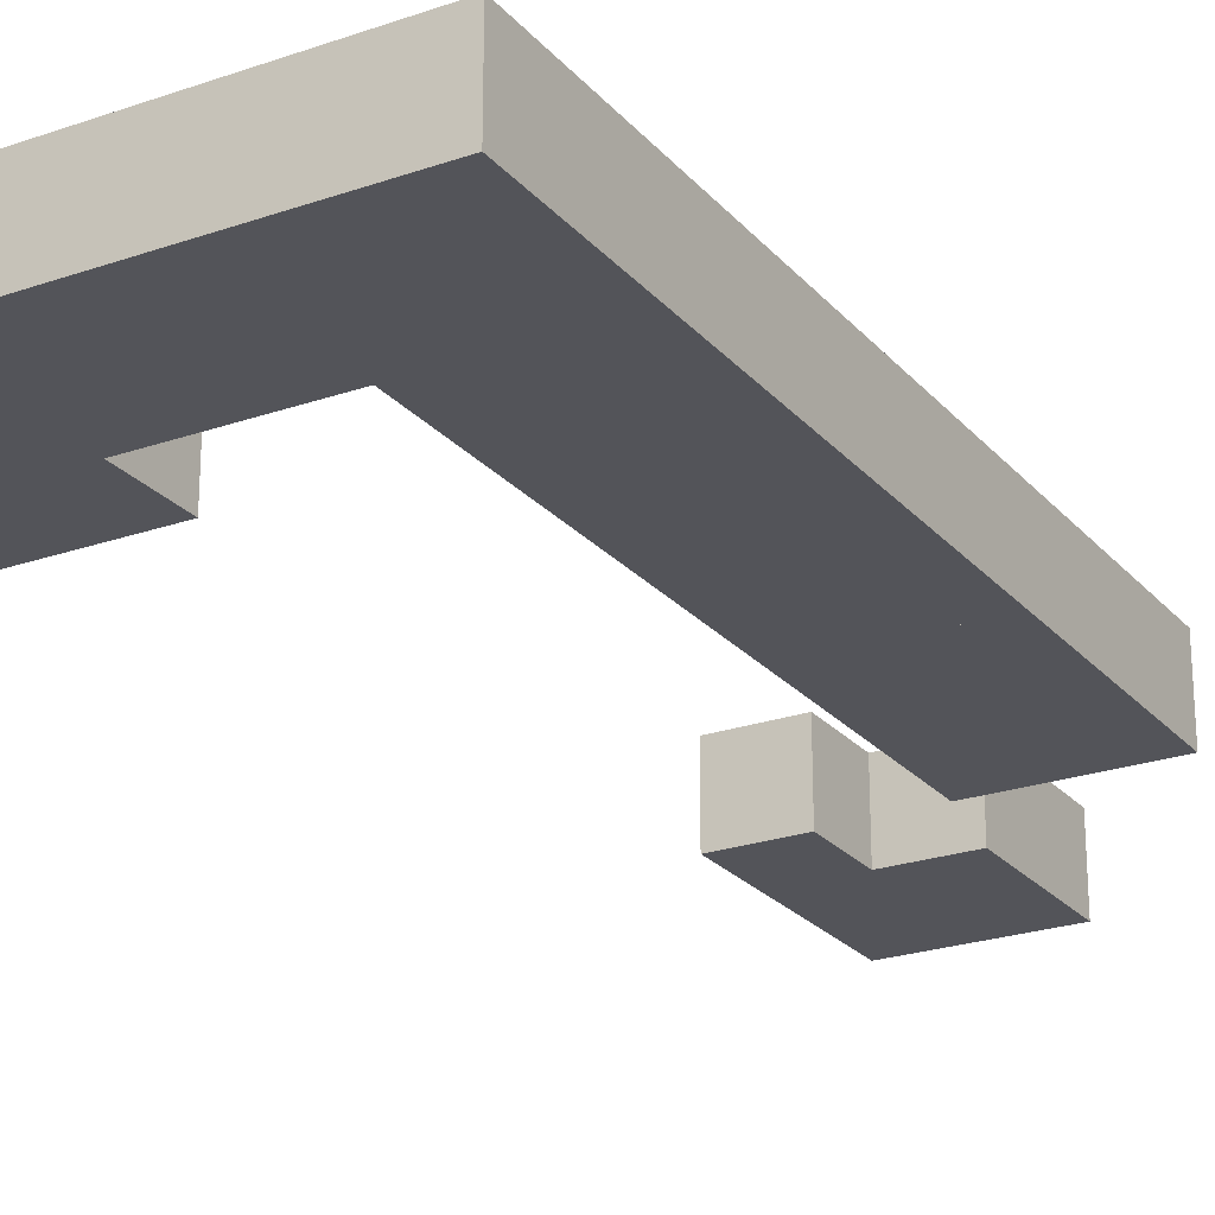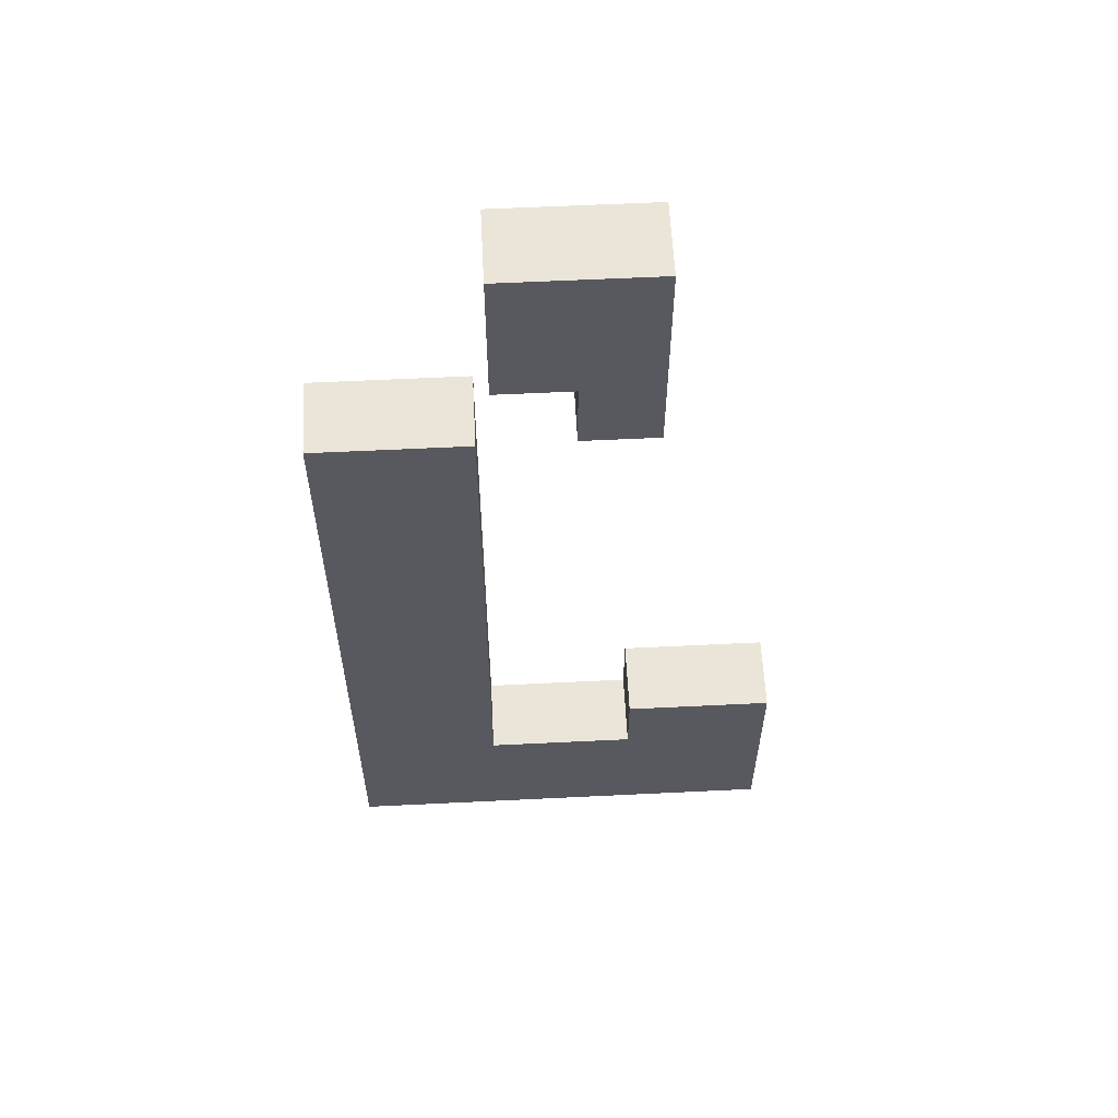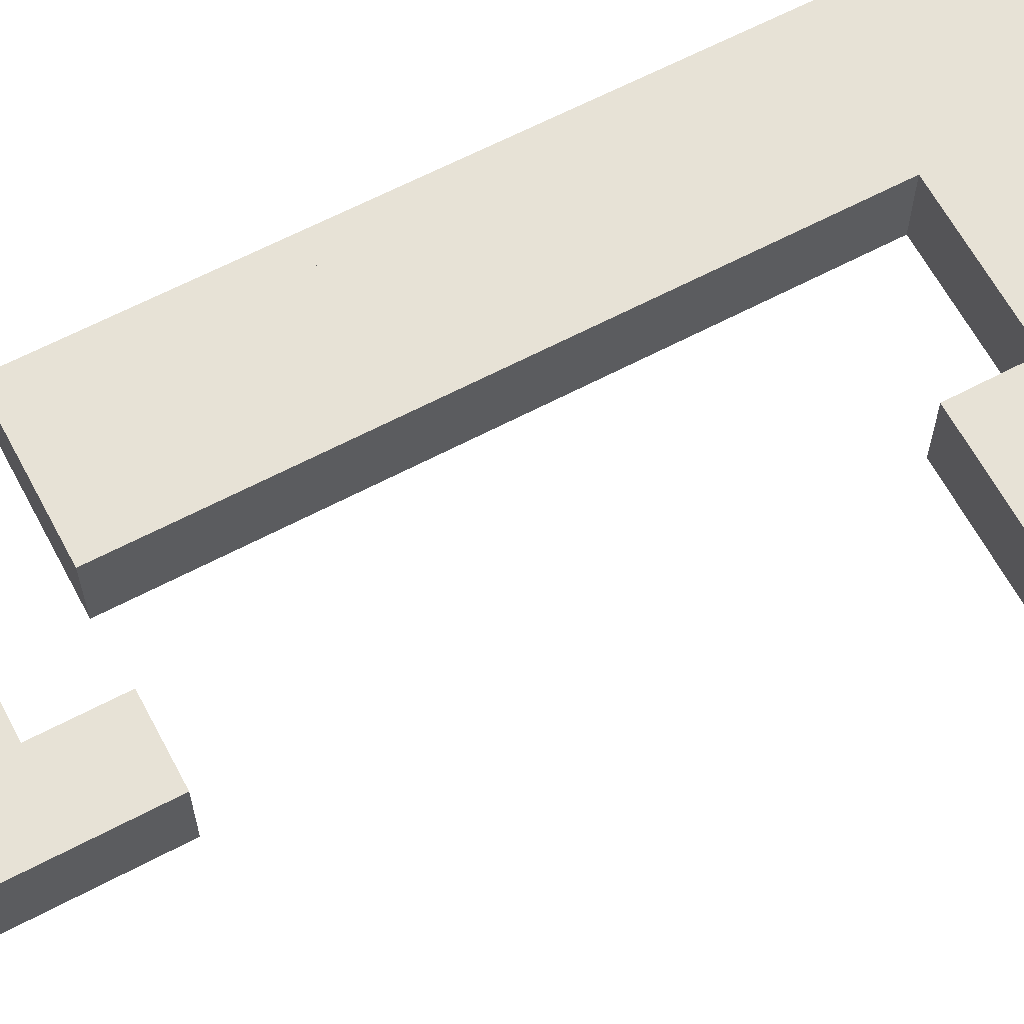
<metadata>
{"format":"obj","ext":"obj","renderer":"f3d","projection":"perspective","resolution":1024,"background":"white","views":[{"elev":-23.9,"azim":30.1,"up":"+Z"},{"elev":59.3,"azim":177.1,"up":"+Y"},{"elev":63.7,"azim":-118.0,"up":"+Z"}]}
</metadata>
<code>
o Li_Chunk(Clone).024
v 0.2803 0.381 -0.1102
v 0.5012 0.381 -0.1102
v 0.2803 0.381 0.1107
v 0.5012 0.3811 0.1107
v 0.2802 0.6019 0.1107
v 0.2803 0.381 0.1107
v 0.5011 0.602 0.1107
v 0.5012 0.3811 0.1107
v 0.5011 0.602 -0.1102
v 0.5012 0.381 -0.1102
v 0.2802 0.6019 -0.1102
v 0.2803 0.381 -0.1102
v 0.5011 0.602 0.1107
v 0.5012 0.3811 0.1107
v 0.5011 0.602 -0.1102
v 0.5012 0.381 -0.1102
v 0.2801 0.8228 0.1107
v 0.2802 0.6019 0.1107
v 0.501 0.8229 0.1107
v 0.5011 0.602 0.1107
v 0.501 0.8229 -0.1102
v 0.5011 0.602 -0.1102
v 0.2801 0.8228 -0.1102
v 0.2802 0.6019 -0.1102
v 0.501 0.8229 0.1107
v 0.5011 0.602 0.1107
v 0.501 0.8229 -0.1102
v 0.5011 0.602 -0.1102
v 0.2801 1.044 0.1107
v 0.501 1.044 0.1107
v 0.28 1.044 -0.1102
v 0.501 1.044 -0.1102
v 0.2801 1.044 0.1107
v 0.2801 0.8228 0.1107
v 0.501 1.044 0.1107
v 0.501 0.8229 0.1107
v 0.501 1.044 -0.1102
v 0.501 0.8229 -0.1102
v 0.28 1.044 -0.1102
v 0.2801 0.8228 -0.1102
v 0.501 1.044 0.1107
v 0.501 0.8229 0.1107
v 0.501 1.044 -0.1102
v 0.501 0.8229 -0.1102
v 0.05934 0.3809 -0.1102
v 0.2803 0.381 -0.1102
v 0.05936 0.3809 0.1107
v 0.2803 0.381 0.1107
v 0.05929 0.6018 0.1107
v 0.05936 0.3809 0.1107
v 0.2802 0.6019 0.1107
v 0.2803 0.381 0.1107
v 0.2802 0.6019 -0.1102
v 0.2803 0.381 -0.1102
v 0.05927 0.6018 -0.1102
v 0.05934 0.3809 -0.1102
v 0.05927 0.6018 -0.1102
v 0.05934 0.3809 -0.1102
v 0.05929 0.6018 0.1107
v 0.05936 0.3809 0.1107
v 0.05922 0.8227 0.1107
v 0.05929 0.6018 0.1107
v 0.2801 0.8228 0.1107
v 0.2802 0.6019 0.1107
v 0.2801 0.8228 -0.1102
v 0.2802 0.6019 -0.1102
v 0.0592 0.8227 -0.1102
v 0.05927 0.6018 -0.1102
v 0.0592 0.8227 -0.1102
v 0.05927 0.6018 -0.1102
v 0.05922 0.8227 0.1107
v 0.05929 0.6018 0.1107
v 0.05915 1.044 0.1107
v 0.2801 1.044 0.1107
v 0.05913 1.044 -0.1102
v 0.28 1.044 -0.1102
v 0.05915 1.044 0.1107
v 0.05922 0.8227 0.1107
v 0.2801 1.044 0.1107
v 0.2801 0.8228 0.1107
v 0.28 1.044 -0.1102
v 0.2801 0.8228 -0.1102
v 0.05913 1.044 -0.1102
v 0.0592 0.8227 -0.1102
v 0.05913 1.044 -0.1102
v 0.0592 0.8227 -0.1102
v 0.05915 1.044 0.1107
v 0.05922 0.8227 0.1107
v 0.2807 -1.165 -0.1101
v 0.5017 -1.165 -0.1102
v 0.2808 -1.165 0.1108
v 0.5017 -1.165 0.1108
v 0.2807 -0.9445 0.1108
v 0.2808 -1.165 0.1108
v 0.5016 -0.9444 0.1108
v 0.5017 -1.165 0.1108
v 0.5016 -0.9444 -0.1102
v 0.5017 -1.165 -0.1102
v 0.2807 -0.9445 -0.1101
v 0.2807 -1.165 -0.1101
v 0.5016 -0.9444 0.1108
v 0.5017 -1.165 0.1108
v 0.5016 -0.9444 -0.1102
v 0.5017 -1.165 -0.1102
v 0.2806 -0.7236 0.1108
v 0.2807 -0.9445 0.1108
v 0.5015 -0.7235 0.1107
v 0.5016 -0.9444 0.1108
v 0.5015 -0.7235 -0.1102
v 0.5016 -0.9444 -0.1102
v 0.2806 -0.7236 -0.1101
v 0.2807 -0.9445 -0.1101
v 0.5015 -0.7235 0.1107
v 0.5016 -0.9444 0.1108
v 0.5015 -0.7235 -0.1102
v 0.5016 -0.9444 -0.1102
v 0.2806 -0.5027 0.1108
v 0.2806 -0.7236 0.1108
v 0.5015 -0.5026 0.1107
v 0.5015 -0.7235 0.1107
v 0.5014 -0.5026 -0.1102
v 0.5015 -0.7235 -0.1102
v 0.2805 -0.5027 -0.1102
v 0.2806 -0.7236 -0.1101
v 0.5015 -0.5026 0.1107
v 0.5015 -0.7235 0.1107
v 0.5014 -0.5026 -0.1102
v 0.5015 -0.7235 -0.1102
v 0.2805 -0.2817 0.1108
v 0.2806 -0.5027 0.1108
v 0.5014 -0.2817 0.1107
v 0.5015 -0.5026 0.1107
v 0.5014 -0.2817 -0.1102
v 0.5014 -0.5026 -0.1102
v 0.2805 -0.2818 -0.1102
v 0.2805 -0.5027 -0.1102
v 0.5014 -0.2817 0.1107
v 0.5015 -0.5026 0.1107
v 0.5014 -0.2817 -0.1102
v 0.5014 -0.5026 -0.1102
v 0.2804 -0.06084 0.1107
v 0.2805 -0.2817 0.1108
v 0.5013 -0.06077 0.1107
v 0.5014 -0.2817 0.1107
v 0.5013 -0.06077 -0.1102
v 0.5014 -0.2817 -0.1102
v 0.2804 -0.06085 -0.1102
v 0.2805 -0.2818 -0.1102
v 0.5013 -0.06077 0.1107
v 0.5014 -0.2817 0.1107
v 0.5013 -0.06077 -0.1102
v 0.5014 -0.2817 -0.1102
v 0.2803 0.1601 0.1107
v 0.2804 -0.06084 0.1107
v 0.5013 0.1601 0.1107
v 0.5013 -0.06077 0.1107
v 0.5012 0.1601 -0.1102
v 0.5013 -0.06077 -0.1102
v 0.2803 0.1601 -0.1102
v 0.2804 -0.06085 -0.1102
v 0.5013 0.1601 0.1107
v 0.5013 -0.06077 0.1107
v 0.5012 0.1601 -0.1102
v 0.5013 -0.06077 -0.1102
v 0.2803 0.381 0.1107
v 0.5012 0.3811 0.1107
v 0.2803 0.381 -0.1102
v 0.5012 0.381 -0.1102
v 0.2803 0.381 0.1107
v 0.2803 0.1601 0.1107
v 0.5012 0.3811 0.1107
v 0.5013 0.1601 0.1107
v 0.5012 0.381 -0.1102
v 0.5012 0.1601 -0.1102
v 0.2803 0.381 -0.1102
v 0.2803 0.1601 -0.1102
v 0.5012 0.3811 0.1107
v 0.5013 0.1601 0.1107
v 0.5012 0.381 -0.1102
v 0.5012 0.1601 -0.1102
v 0.05984 -1.165 -0.1101
v 0.2807 -1.165 -0.1101
v 0.05986 -1.165 0.1108
v 0.2808 -1.165 0.1108
v 0.05979 -0.9446 0.1108
v 0.05986 -1.165 0.1108
v 0.2807 -0.9445 0.1108
v 0.2808 -1.165 0.1108
v 0.2807 -0.9445 -0.1101
v 0.2807 -1.165 -0.1101
v 0.05977 -0.9446 -0.1101
v 0.05984 -1.165 -0.1101
v 0.05972 -0.7236 0.1108
v 0.05979 -0.9446 0.1108
v 0.2806 -0.7236 0.1108
v 0.2807 -0.9445 0.1108
v 0.2806 -0.7236 -0.1101
v 0.2807 -0.9445 -0.1101
v 0.0597 -0.7237 -0.1101
v 0.05977 -0.9446 -0.1101
v 0.05965 -0.5027 0.1108
v 0.05972 -0.7236 0.1108
v 0.2806 -0.5027 0.1108
v 0.2806 -0.7236 0.1108
v 0.2805 -0.5027 -0.1102
v 0.2806 -0.7236 -0.1101
v 0.05963 -0.5027 -0.1101
v 0.0597 -0.7237 -0.1101
v 0.05963 -0.5027 -0.1101
v 0.0597 -0.7237 -0.1101
v 0.05965 -0.5027 0.1108
v 0.05972 -0.7236 0.1108
v 0.05958 -0.2818 0.1108
v 0.05965 -0.5027 0.1108
v 0.2805 -0.2817 0.1108
v 0.2806 -0.5027 0.1108
v 0.2805 -0.2818 -0.1102
v 0.2805 -0.5027 -0.1102
v 0.05955 -0.2818 -0.1101
v 0.05963 -0.5027 -0.1101
v 0.05955 -0.2818 -0.1101
v 0.05963 -0.5027 -0.1101
v 0.05958 -0.2818 0.1108
v 0.05965 -0.5027 0.1108
v 0.05951 -0.06091 0.1108
v 0.05958 -0.2818 0.1108
v 0.2804 -0.06084 0.1107
v 0.2805 -0.2817 0.1108
v 0.2804 -0.06085 -0.1102
v 0.2805 -0.2818 -0.1102
v 0.05948 -0.06091 -0.1101
v 0.05955 -0.2818 -0.1101
v 0.05948 -0.06091 -0.1101
v 0.05955 -0.2818 -0.1101
v 0.05951 -0.06091 0.1108
v 0.05958 -0.2818 0.1108
v 0.05944 0.16 0.1108
v 0.05951 -0.06091 0.1108
v 0.2803 0.1601 0.1107
v 0.2804 -0.06084 0.1107
v 0.2803 0.1601 -0.1102
v 0.2804 -0.06085 -0.1102
v 0.05942 0.16 -0.1102
v 0.05948 -0.06091 -0.1101
v 0.05942 0.16 -0.1102
v 0.05948 -0.06091 -0.1101
v 0.05944 0.16 0.1108
v 0.05951 -0.06091 0.1108
v 0.05937 0.3809 0.1108
v 0.2803 0.381 0.1107
v 0.05934 0.3809 -0.1102
v 0.2803 0.381 -0.1102
v 0.05937 0.3809 0.1108
v 0.05944 0.16 0.1108
v 0.2803 0.381 0.1107
v 0.2803 0.1601 0.1107
v 0.2803 0.381 -0.1102
v 0.2803 0.1601 -0.1102
v 0.05934 0.3809 -0.1102
v 0.05942 0.16 -0.1102
v 0.05934 0.3809 -0.1102
v 0.05942 0.16 -0.1102
v 0.05937 0.3809 0.1108
v 0.05944 0.16 0.1108
v -0.1611 -1.166 -0.1101
v 0.05984 -1.165 -0.1101
v -0.161 -1.166 0.1108
v 0.05986 -1.165 0.1108
v -0.1611 -0.9446 0.1108
v -0.161 -1.166 0.1108
v 0.05979 -0.9446 0.1108
v 0.05986 -1.165 0.1108
v 0.05977 -0.9446 -0.1101
v 0.05984 -1.165 -0.1101
v -0.1611 -0.9446 -0.1101
v -0.1611 -1.166 -0.1101
v -0.1612 -0.7237 0.1108
v 0.05972 -0.7236 0.1108
v -0.1612 -0.7237 -0.1101
v 0.0597 -0.7237 -0.1101
v -0.1612 -0.7237 0.1108
v -0.1611 -0.9446 0.1108
v 0.05972 -0.7236 0.1108
v 0.05979 -0.9446 0.1108
v 0.0597 -0.7237 -0.1101
v 0.05977 -0.9446 -0.1101
v -0.1612 -0.7237 -0.1101
v -0.1611 -0.9446 -0.1101
v -0.382 -1.166 -0.1101
v -0.1611 -1.166 -0.1101
v -0.382 -1.166 0.1108
v -0.161 -1.166 0.1108
v -0.382 -0.9447 0.1108
v -0.382 -1.166 0.1108
v -0.1611 -0.9446 0.1108
v -0.161 -1.166 0.1108
v -0.1611 -0.9446 -0.1101
v -0.1611 -1.166 -0.1101
v -0.3821 -0.9447 -0.1101
v -0.382 -1.166 -0.1101
v -0.3821 -0.7238 0.1108
v -0.1612 -0.7237 0.1108
v -0.3821 -0.7238 -0.1101
v -0.1612 -0.7237 -0.1101
v -0.3821 -0.7238 0.1108
v -0.382 -0.9447 0.1108
v -0.1612 -0.7237 0.1108
v -0.1611 -0.9446 0.1108
v -0.1612 -0.7237 -0.1101
v -0.1611 -0.9446 -0.1101
v -0.3821 -0.7238 -0.1101
v -0.3821 -0.9447 -0.1101
v -0.6029 -1.166 -0.11
v -0.382 -1.166 -0.1101
v -0.6029 -1.166 0.1109
v -0.382 -1.166 0.1108
v -0.6029 -0.9448 0.1109
v -0.6029 -1.166 0.1109
v -0.382 -0.9447 0.1108
v -0.382 -1.166 0.1108
v -0.3821 -0.9447 -0.1101
v -0.382 -1.166 -0.1101
v -0.603 -0.9448 -0.1101
v -0.6029 -1.166 -0.11
v -0.603 -0.7239 0.1109
v -0.6029 -0.9448 0.1109
v -0.3821 -0.7238 0.1108
v -0.382 -0.9447 0.1108
v -0.3821 -0.7238 -0.1101
v -0.3821 -0.9447 -0.1101
v -0.603 -0.7239 -0.1101
v -0.603 -0.9448 -0.1101
v -0.6031 -0.5029 0.1108
v -0.3822 -0.5029 0.1108
v -0.6031 -0.503 -0.1101
v -0.3822 -0.5029 -0.1101
v -0.6031 -0.5029 0.1108
v -0.603 -0.7239 0.1109
v -0.3822 -0.5029 0.1108
v -0.3821 -0.7238 0.1108
v -0.3822 -0.5029 -0.1101
v -0.3821 -0.7238 -0.1101
v -0.6031 -0.503 -0.1101
v -0.603 -0.7239 -0.1101
v -0.3822 -0.5029 0.1108
v -0.3821 -0.7238 0.1108
v -0.3822 -0.5029 -0.1101
v -0.3821 -0.7238 -0.1101
v -0.8238 -1.166 -0.11
v -0.6029 -1.166 -0.11
v -0.8238 -1.166 0.1109
v -0.6029 -1.166 0.1109
v -0.8239 -0.9448 0.1109
v -0.8238 -1.166 0.1109
v -0.6029 -0.9448 0.1109
v -0.6029 -1.166 0.1109
v -0.603 -0.9448 -0.1101
v -0.6029 -1.166 -0.11
v -0.8239 -0.9448 -0.11
v -0.8238 -1.166 -0.11
v -0.8239 -0.9448 -0.11
v -0.8238 -1.166 -0.11
v -0.8239 -0.9448 0.1109
v -0.8238 -1.166 0.1109
v -0.8239 -0.7239 0.1109
v -0.8239 -0.9448 0.1109
v -0.603 -0.7239 0.1109
v -0.6029 -0.9448 0.1109
v -0.603 -0.7239 -0.1101
v -0.603 -0.9448 -0.1101
v -0.8239 -0.7239 -0.11
v -0.8239 -0.9448 -0.11
v -0.8239 -0.7239 -0.11
v -0.8239 -0.9448 -0.11
v -0.8239 -0.7239 0.1109
v -0.8239 -0.9448 0.1109
v -0.824 -0.503 0.1109
v -0.6031 -0.5029 0.1108
v -0.824 -0.503 -0.11
v -0.6031 -0.503 -0.1101
v -0.824 -0.503 0.1109
v -0.8239 -0.7239 0.1109
v -0.6031 -0.5029 0.1108
v -0.603 -0.7239 0.1109
v -0.6031 -0.503 -0.1101
v -0.603 -0.7239 -0.1101
v -0.824 -0.503 -0.11
v -0.8239 -0.7239 -0.11
v -0.824 -0.503 -0.11
v -0.8239 -0.7239 -0.11
v -0.824 -0.503 0.1109
v -0.8239 -0.7239 0.1109
v -0.2035 1.27 -0.112
v 0.01742 1.271 -0.112
v -0.2035 1.27 0.1089
v 0.01744 1.271 0.1089
v -0.2035 1.491 0.1089
v -0.2035 1.27 0.1089
v 0.01737 1.491 0.1089
v 0.01744 1.271 0.1089
v 0.01735 1.491 -0.112
v 0.01742 1.271 -0.112
v -0.2036 1.491 -0.112
v -0.2035 1.27 -0.112
v 0.01737 1.491 0.1089
v 0.01744 1.271 0.1089
v 0.01735 1.491 -0.112
v 0.01742 1.271 -0.112
v -0.2036 1.712 0.1089
v 0.0173 1.712 0.1089
v -0.2036 1.712 -0.112
v 0.01728 1.712 -0.112
v -0.2036 1.712 0.1089
v -0.2035 1.491 0.1089
v 0.0173 1.712 0.1089
v 0.01737 1.491 0.1089
v 0.01728 1.712 -0.112
v 0.01735 1.491 -0.112
v -0.2036 1.712 -0.112
v -0.2036 1.491 -0.112
v 0.0173 1.712 0.1089
v 0.01737 1.491 0.1089
v 0.01728 1.712 -0.112
v 0.01735 1.491 -0.112
v -0.4243 1.049 -0.112
v -0.2034 1.05 -0.112
v -0.4243 1.05 0.1089
v -0.2034 1.05 0.1089
v -0.4244 1.27 0.1089
v -0.4243 1.05 0.1089
v -0.2035 1.27 0.1089
v -0.2034 1.05 0.1089
v -0.2035 1.27 -0.112
v -0.2034 1.05 -0.112
v -0.4244 1.27 -0.112
v -0.4243 1.049 -0.112
v -0.4244 1.27 -0.112
v -0.4243 1.049 -0.112
v -0.4244 1.27 0.1089
v -0.4243 1.05 0.1089
v -0.2035 1.27 0.1089
v -0.2034 1.05 0.1089
v -0.2035 1.27 -0.112
v -0.2034 1.05 -0.112
v -0.4244 1.491 0.1089
v -0.4244 1.27 0.1089
v -0.2035 1.491 0.1089
v -0.2035 1.27 0.1089
v -0.2036 1.491 -0.112
v -0.2035 1.27 -0.112
v -0.4245 1.491 -0.112
v -0.4244 1.27 -0.112
v -0.4245 1.491 -0.112
v -0.4244 1.27 -0.112
v -0.4244 1.491 0.1089
v -0.4244 1.27 0.1089
v -0.4245 1.712 0.1089
v -0.2036 1.712 0.1089
v -0.4245 1.712 -0.112
v -0.2036 1.712 -0.112
v -0.4245 1.712 0.1089
v -0.4244 1.491 0.1089
v -0.2036 1.712 0.1089
v -0.2035 1.491 0.1089
v -0.2036 1.712 -0.112
v -0.2036 1.491 -0.112
v -0.4245 1.712 -0.112
v -0.4245 1.491 -0.112
v -0.4245 1.712 -0.112
v -0.4245 1.491 -0.112
v -0.4245 1.712 0.1089
v -0.4244 1.491 0.1089
f 1 2 3
f 3 2 4
f 5 6 7
f 7 6 8
f 9 10 11
f 11 10 12
f 13 14 15
f 15 14 16
f 17 18 19
f 19 18 20
f 21 22 23
f 23 22 24
f 25 26 27
f 27 26 28
f 29 30 31
f 31 30 32
f 33 34 35
f 35 34 36
f 37 38 39
f 39 38 40
f 41 42 43
f 43 42 44
f 45 46 47
f 47 46 48
f 49 50 51
f 51 50 52
f 53 54 55
f 55 54 56
f 57 58 59
f 59 58 60
f 61 62 63
f 63 62 64
f 65 66 67
f 67 66 68
f 69 70 71
f 71 70 72
f 73 74 75
f 75 74 76
f 77 78 79
f 79 78 80
f 81 82 83
f 83 82 84
f 85 86 87
f 87 86 88
f 89 90 91
f 91 90 92
f 93 94 95
f 95 94 96
f 97 98 99
f 99 98 100
f 101 102 103
f 103 102 104
f 105 106 107
f 107 106 108
f 109 110 111
f 111 110 112
f 113 114 115
f 115 114 116
f 117 118 119
f 119 118 120
f 121 122 123
f 123 122 124
f 125 126 127
f 127 126 128
f 129 130 131
f 131 130 132
f 133 134 135
f 135 134 136
f 137 138 139
f 139 138 140
f 141 142 143
f 143 142 144
f 145 146 147
f 147 146 148
f 149 150 151
f 151 150 152
f 153 154 155
f 155 154 156
f 157 158 159
f 159 158 160
f 161 162 163
f 163 162 164
f 165 166 167
f 167 166 168
f 169 170 171
f 171 170 172
f 173 174 175
f 175 174 176
f 177 178 179
f 179 178 180
f 181 182 183
f 183 182 184
f 185 186 187
f 187 186 188
f 189 190 191
f 191 190 192
f 193 194 195
f 195 194 196
f 197 198 199
f 199 198 200
f 201 202 203
f 203 202 204
f 205 206 207
f 207 206 208
f 209 210 211
f 211 210 212
f 213 214 215
f 215 214 216
f 217 218 219
f 219 218 220
f 221 222 223
f 223 222 224
f 225 226 227
f 227 226 228
f 229 230 231
f 231 230 232
f 233 234 235
f 235 234 236
f 237 238 239
f 239 238 240
f 241 242 243
f 243 242 244
f 245 246 247
f 247 246 248
f 249 250 251
f 251 250 252
f 253 254 255
f 255 254 256
f 257 258 259
f 259 258 260
f 261 262 263
f 263 262 264
f 265 266 267
f 267 266 268
f 269 270 271
f 271 270 272
f 273 274 275
f 275 274 276
f 277 278 279
f 279 278 280
f 281 282 283
f 283 282 284
f 285 286 287
f 287 286 288
f 289 290 291
f 291 290 292
f 293 294 295
f 295 294 296
f 297 298 299
f 299 298 300
f 301 302 303
f 303 302 304
f 305 306 307
f 307 306 308
f 309 310 311
f 311 310 312
f 313 314 315
f 315 314 316
f 317 318 319
f 319 318 320
f 321 322 323
f 323 322 324
f 325 326 327
f 327 326 328
f 329 330 331
f 331 330 332
f 333 334 335
f 335 334 336
f 337 338 339
f 339 338 340
f 341 342 343
f 343 342 344
f 345 346 347
f 347 346 348
f 349 350 351
f 351 350 352
f 353 354 355
f 355 354 356
f 357 358 359
f 359 358 360
f 361 362 363
f 363 362 364
f 365 366 367
f 367 366 368
f 369 370 371
f 371 370 372
f 373 374 375
f 375 374 376
f 377 378 379
f 379 378 380
f 381 382 383
f 383 382 384
f 385 386 387
f 387 386 388
f 389 390 391
f 391 390 392
f 393 394 395
f 395 394 396
f 397 398 399
f 399 398 400
f 401 402 403
f 403 402 404
f 405 406 407
f 407 406 408
f 409 410 411
f 411 410 412
f 413 414 415
f 415 414 416
f 417 418 419
f 419 418 420
f 421 422 423
f 423 422 424
f 425 426 427
f 427 426 428
f 429 430 431
f 431 430 432
f 433 434 435
f 435 434 436
f 437 438 439
f 439 438 440
f 441 442 443
f 443 442 444
f 445 446 447
f 447 446 448
f 449 450 451
f 451 450 452
f 453 454 455
f 455 454 456
f 457 458 459
f 459 458 460
f 461 462 463
f 463 462 464
f 465 466 467
f 467 466 468
f 469 470 471
f 471 470 472

</code>
